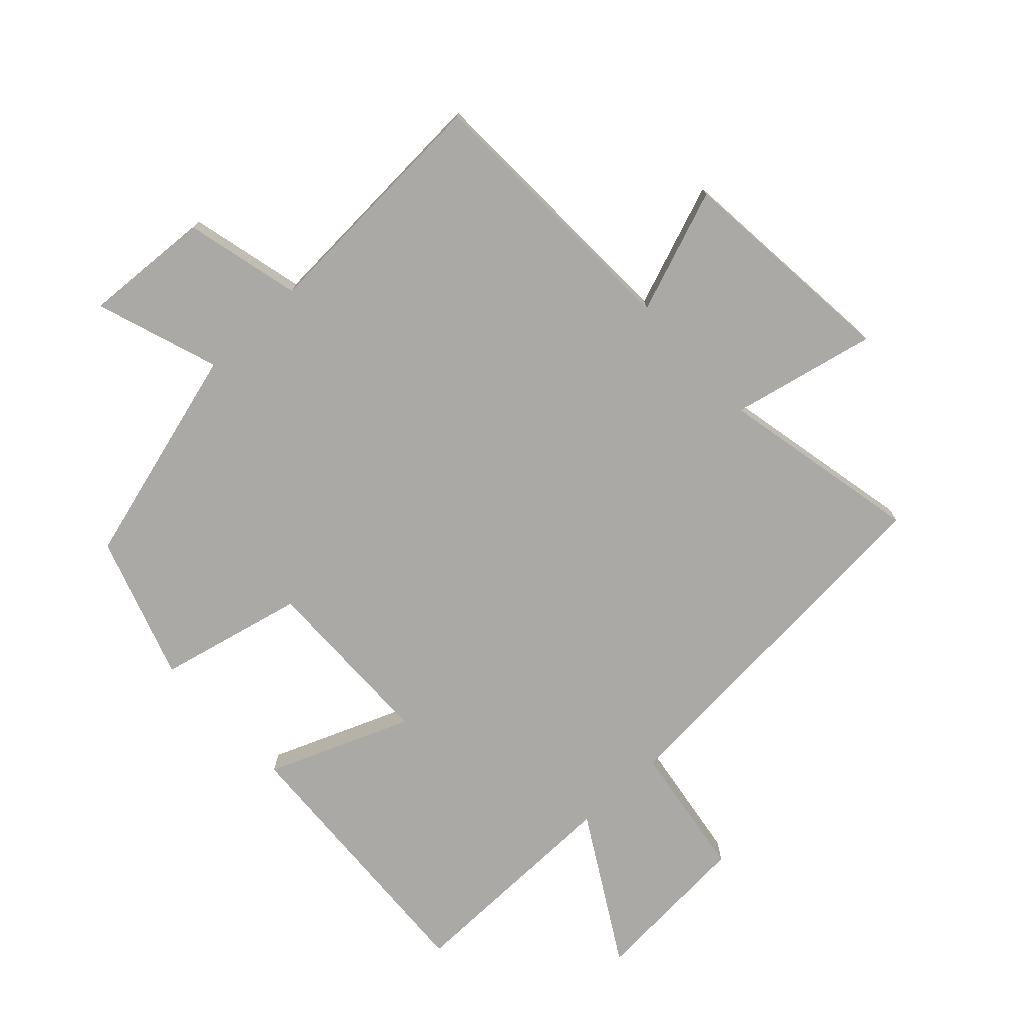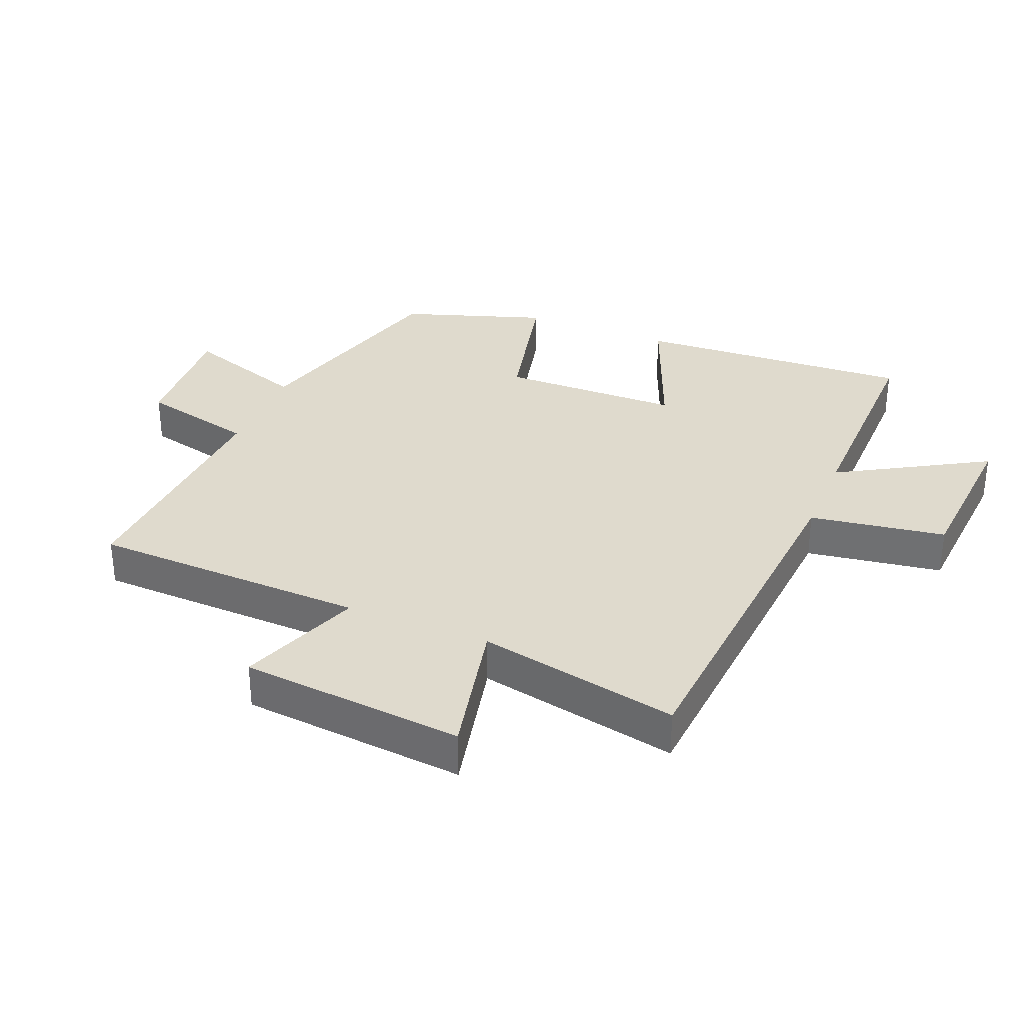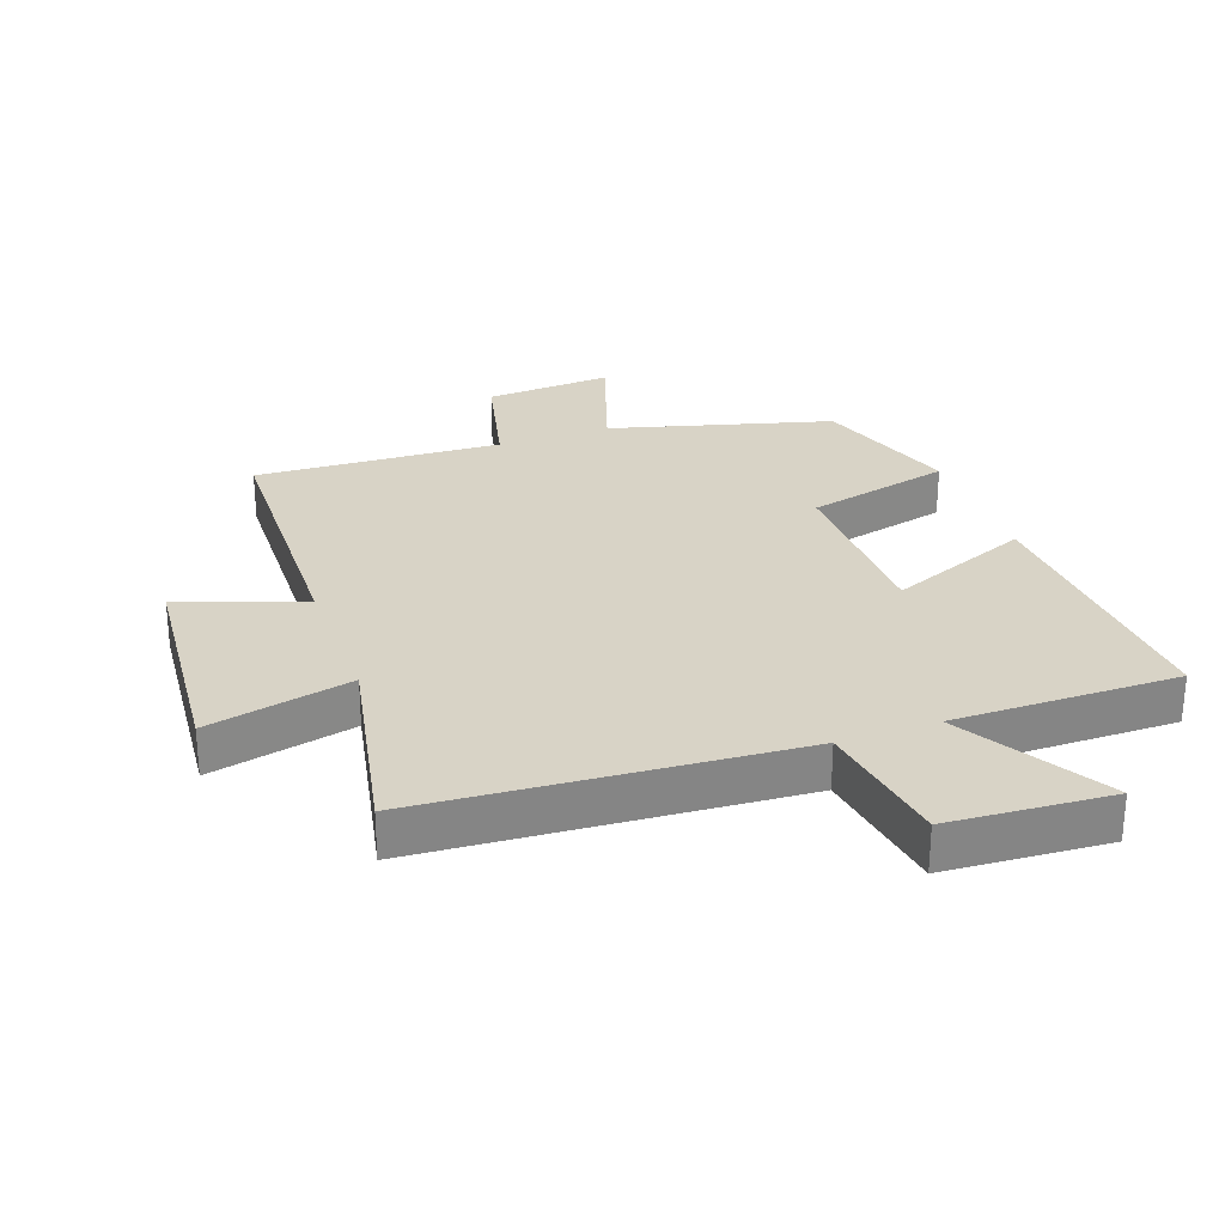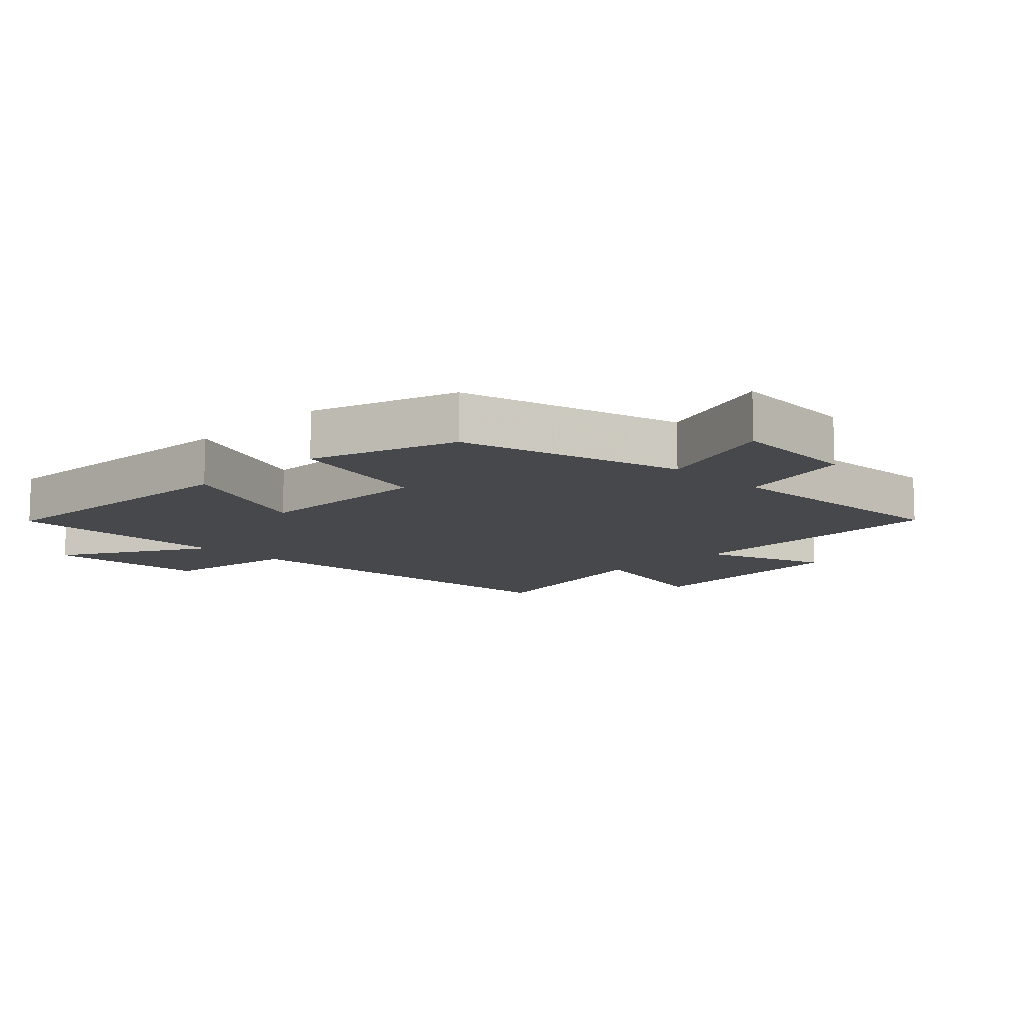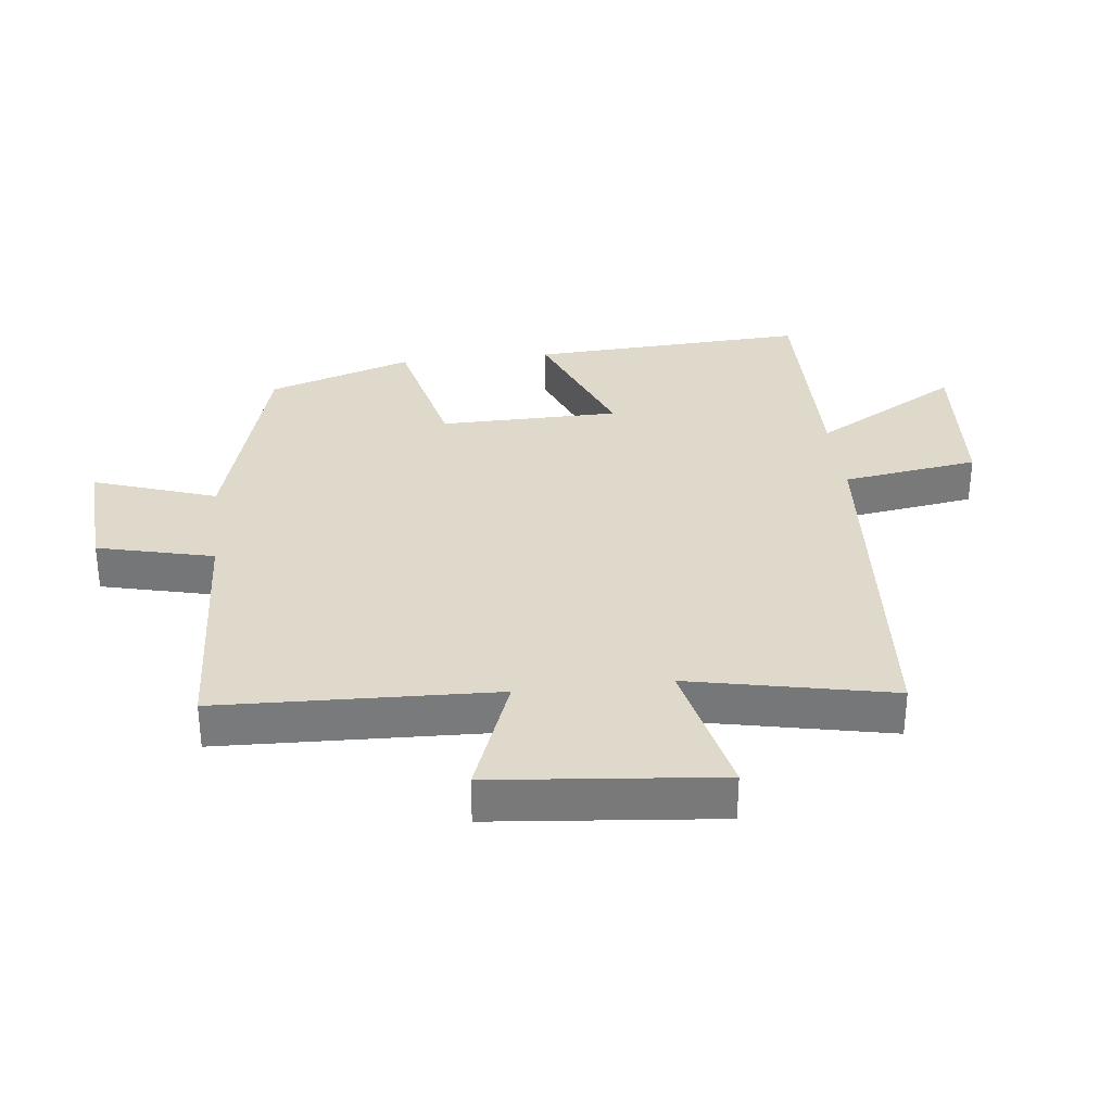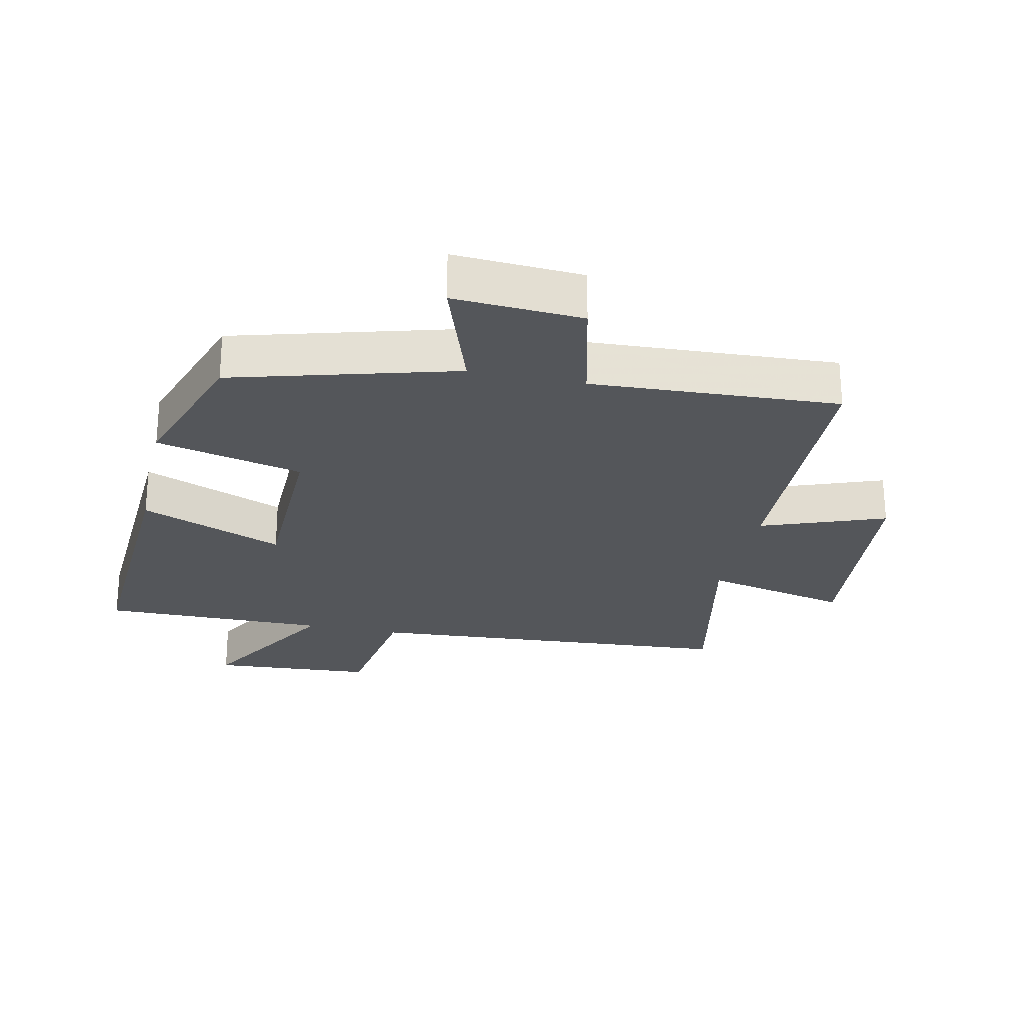
<metadata>
{"format":"obj","ext":"obj","renderer":"f3d","projection":"perspective","resolution":1024,"background":"white","views":[{"elev":-75.3,"azim":42.9,"up":"+Y"},{"elev":32.7,"azim":112.2,"up":"+Y"},{"elev":28.2,"azim":159.9,"up":"+Y"},{"elev":-11.2,"azim":-45.1,"up":"+Y"},{"elev":32.3,"azim":83.5,"up":"+Y"},{"elev":-25.5,"azim":-12.4,"up":"+Y"}]}
</metadata>
<code>
v 0.566 0.07 -0.457
v -0.017 0.07 -0.5
v -0.049 0.07 -0.713
v -0.303 0.07 -0.731
v -0.169 0.07 -0.5
v -0.523 0.07 -0.504
v -0.5 0.07 -0.069
v -0.276 0.07 -0.158
v -0.272 0.07 0.124
v -0.5 0.07 0.177
v -0.425 0.07 0.403
v -0.079 0.07 0.5
v -0.145 0.07 0.693
v 0.055 0.07 0.681
v 0.099 0.07 0.5
v 0.485 0.07 0.521
v 0.5 0.07 0.089
v 0.693 0.07 0.161
v 0.727 0.07 -0.191
v 0.5 0.07 -0.141
v 0.566 0 -0.457
v -0.017 0 -0.5
v -0.049 0 -0.713
v -0.303 0 -0.731
v -0.169 0 -0.5
v -0.523 0 -0.504
v -0.5 0 -0.069
v -0.276 0 -0.158
v -0.272 0 0.124
v -0.5 0 0.177
v -0.425 0 0.403
v -0.079 0 0.5
v -0.145 0 0.693
v 0.055 0 0.681
v 0.099 0 0.5
v 0.485 0 0.521
v 0.5 0 0.089
v 0.693 0 0.161
v 0.727 0 -0.191
v 0.5 0 -0.141
f 17 18 19 20
f 15 16 17 20
f 15 20 1 2
f 12 13 14 15
f 9 10 11 12
f 8 9 12 15
f 5 6 7 8
f 5 8 15 2
f 2 3 4 5
f 40 39 38 37
f 40 37 36 35
f 22 21 40 35
f 35 34 33 32
f 32 31 30 29
f 35 32 29 28
f 28 27 26 25
f 22 35 28 25
f 25 24 23 22
f 1 21 22 2
f 2 22 23 3
f 3 23 24 4
f 4 24 25 5
f 5 25 26 6
f 6 26 27 7
f 7 27 28 8
f 8 28 29 9
f 9 29 30 10
f 10 30 31 11
f 11 31 32 12
f 12 32 33 13
f 13 33 34 14
f 14 34 35 15
f 15 35 36 16
f 16 36 37 17
f 17 37 38 18
f 18 38 39 19
f 19 39 40 20
f 20 40 21 1

</code>
